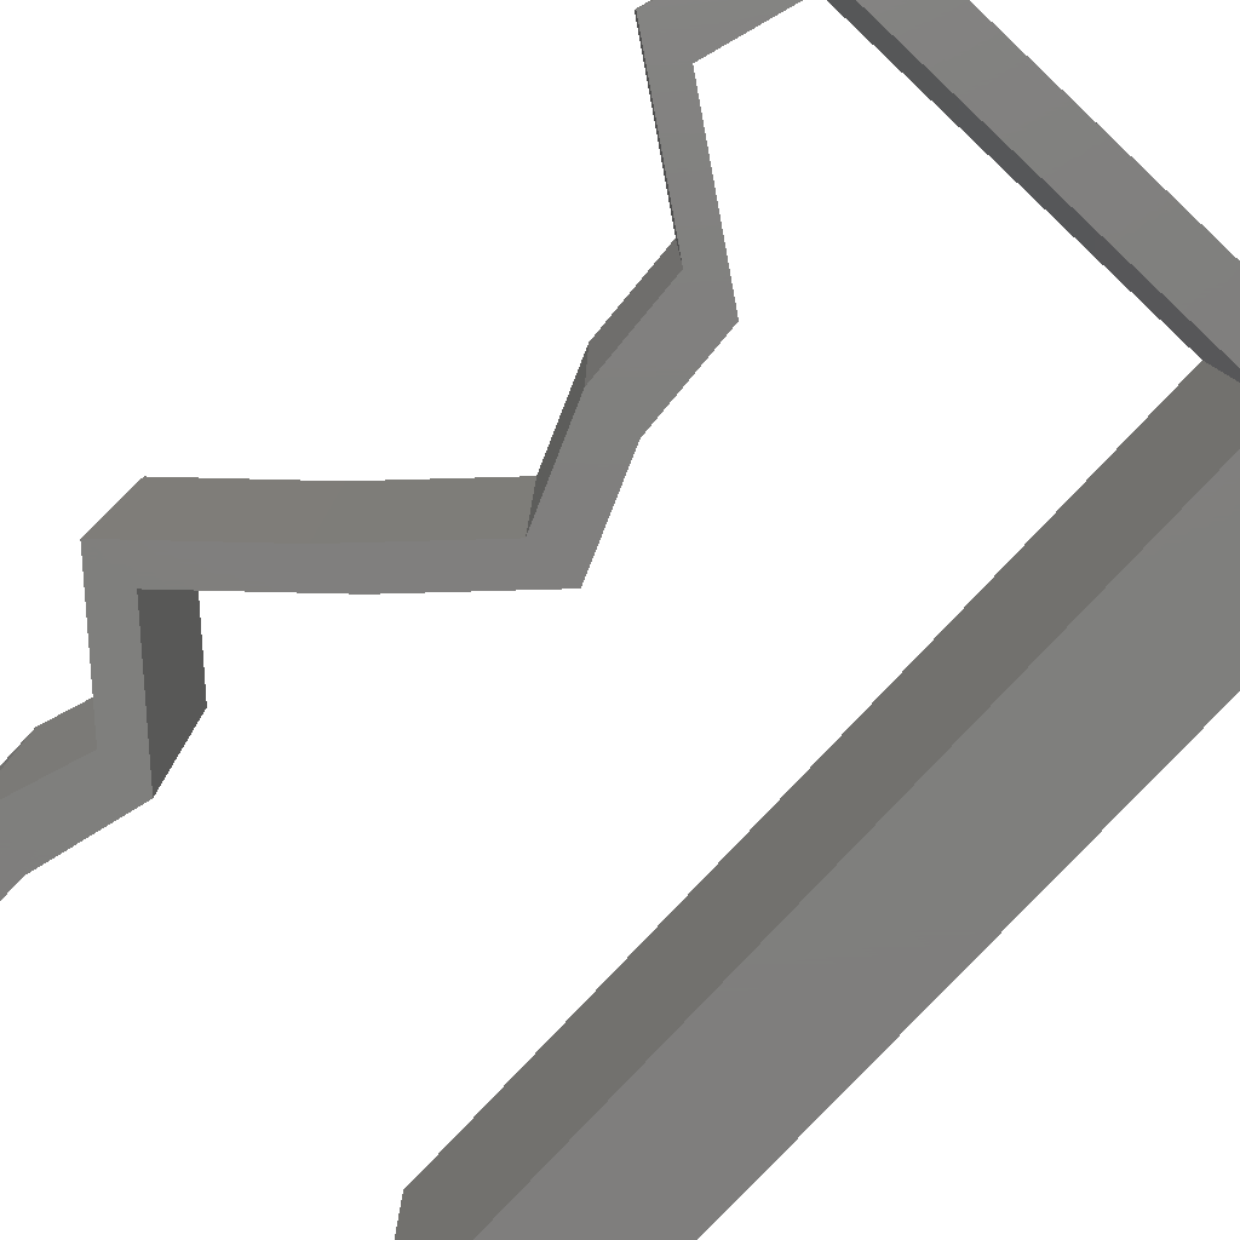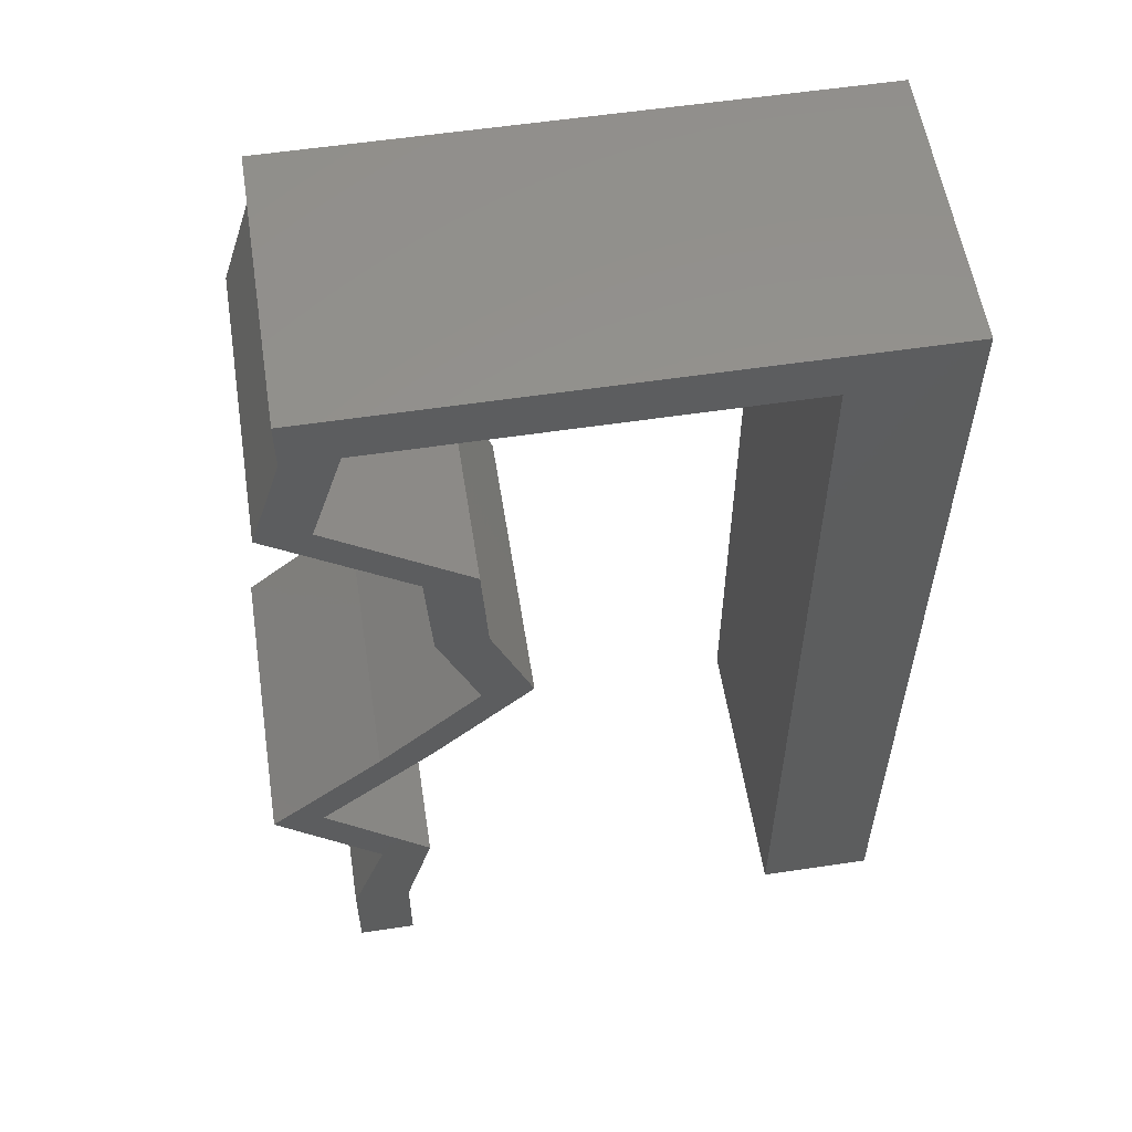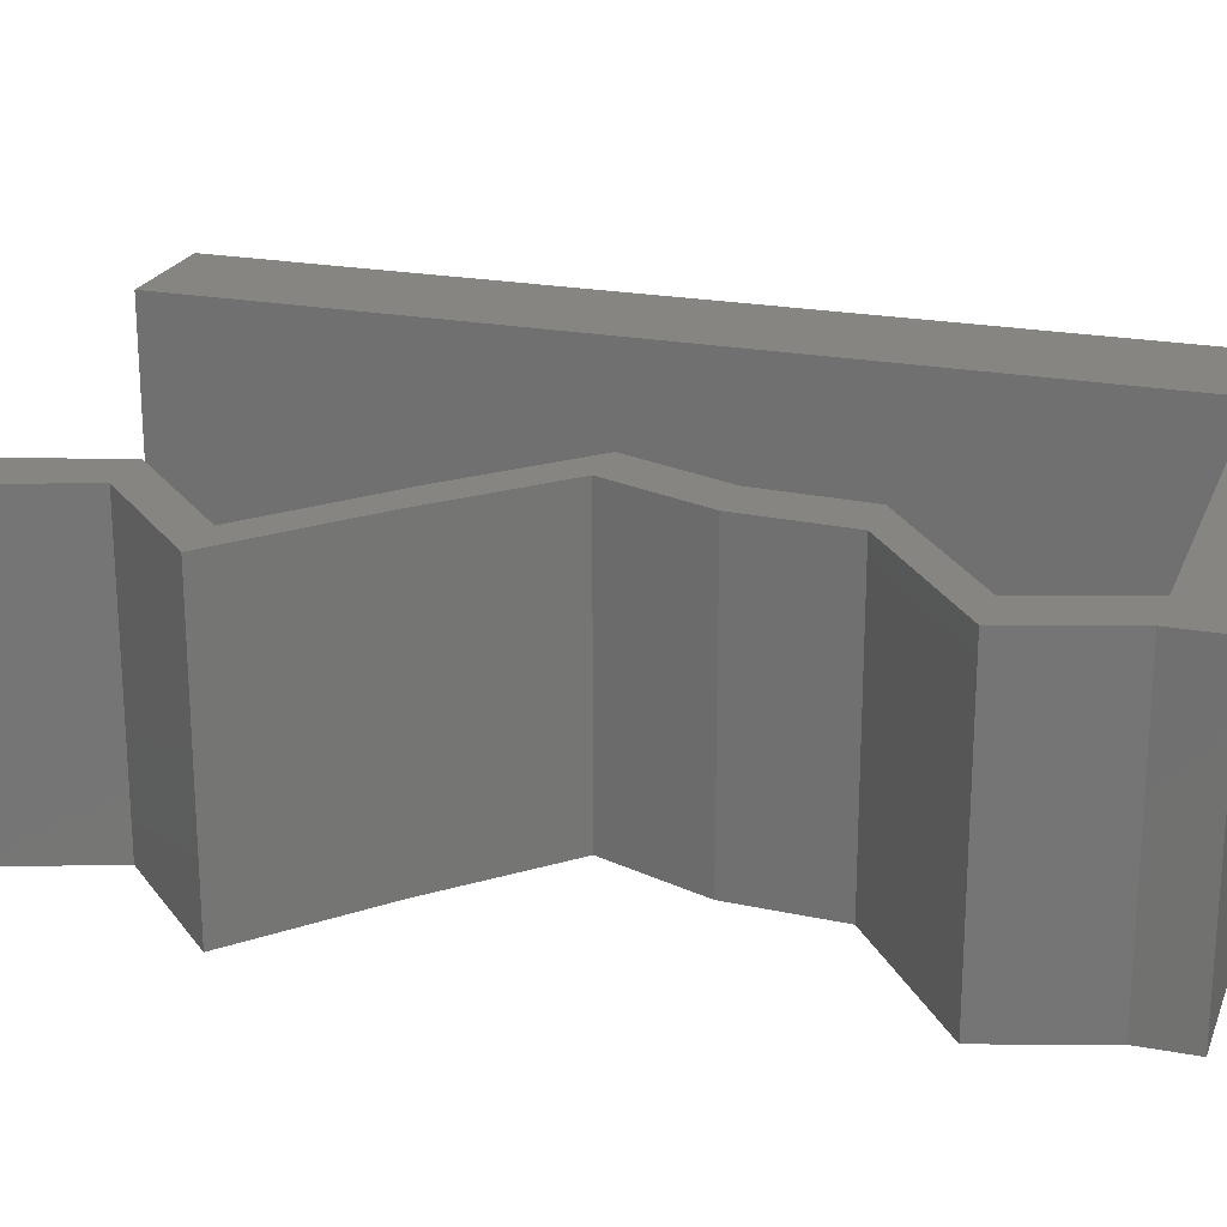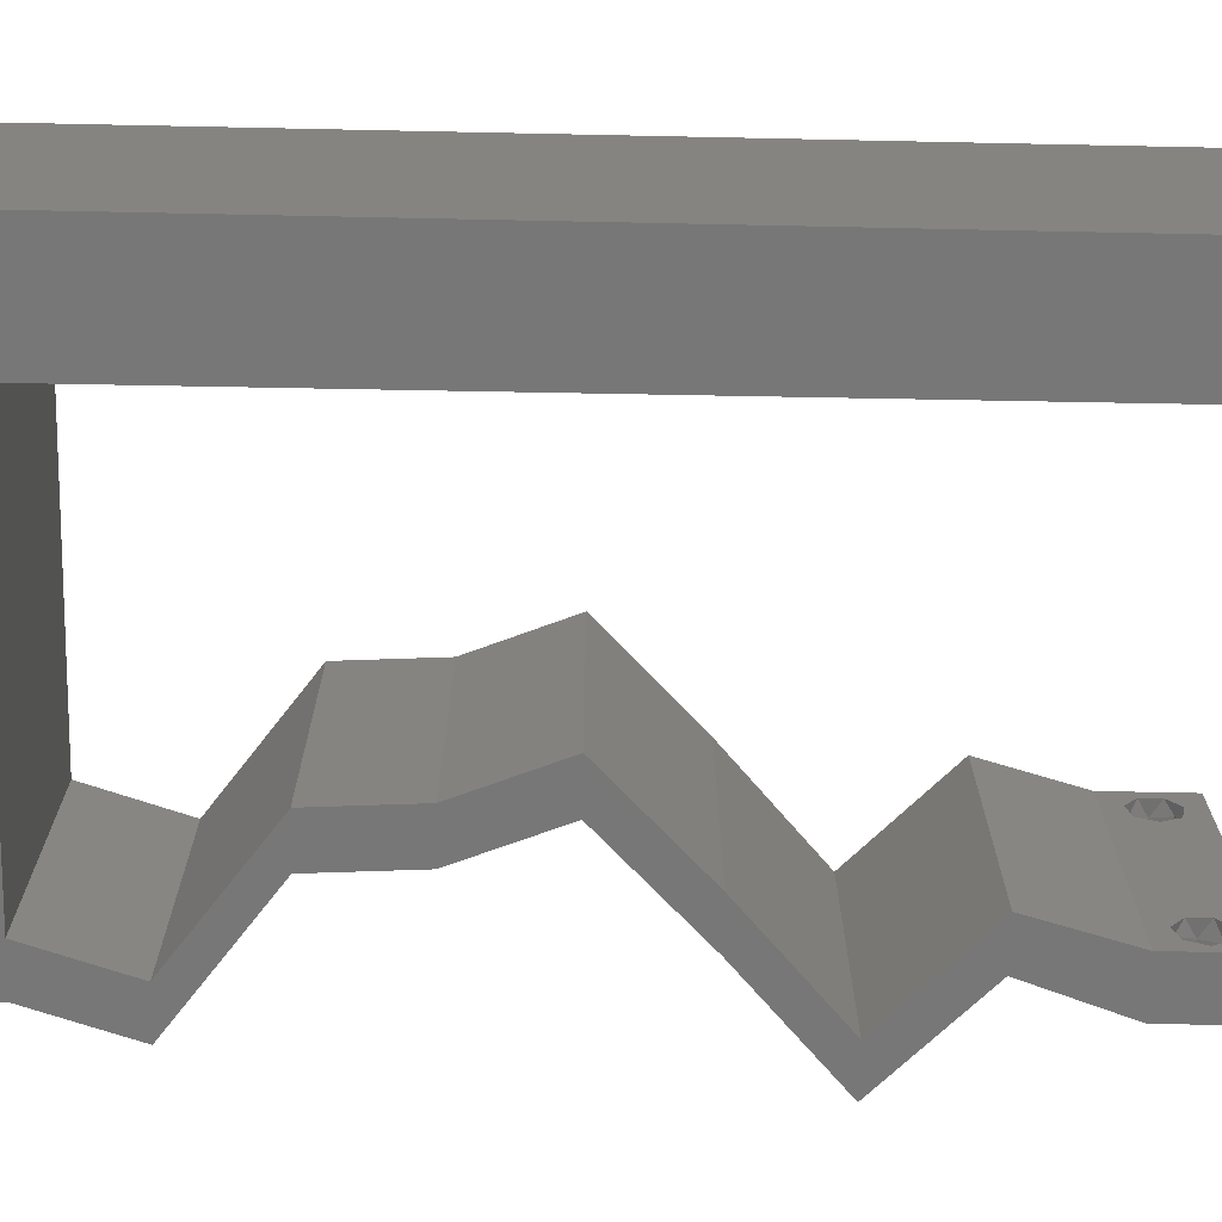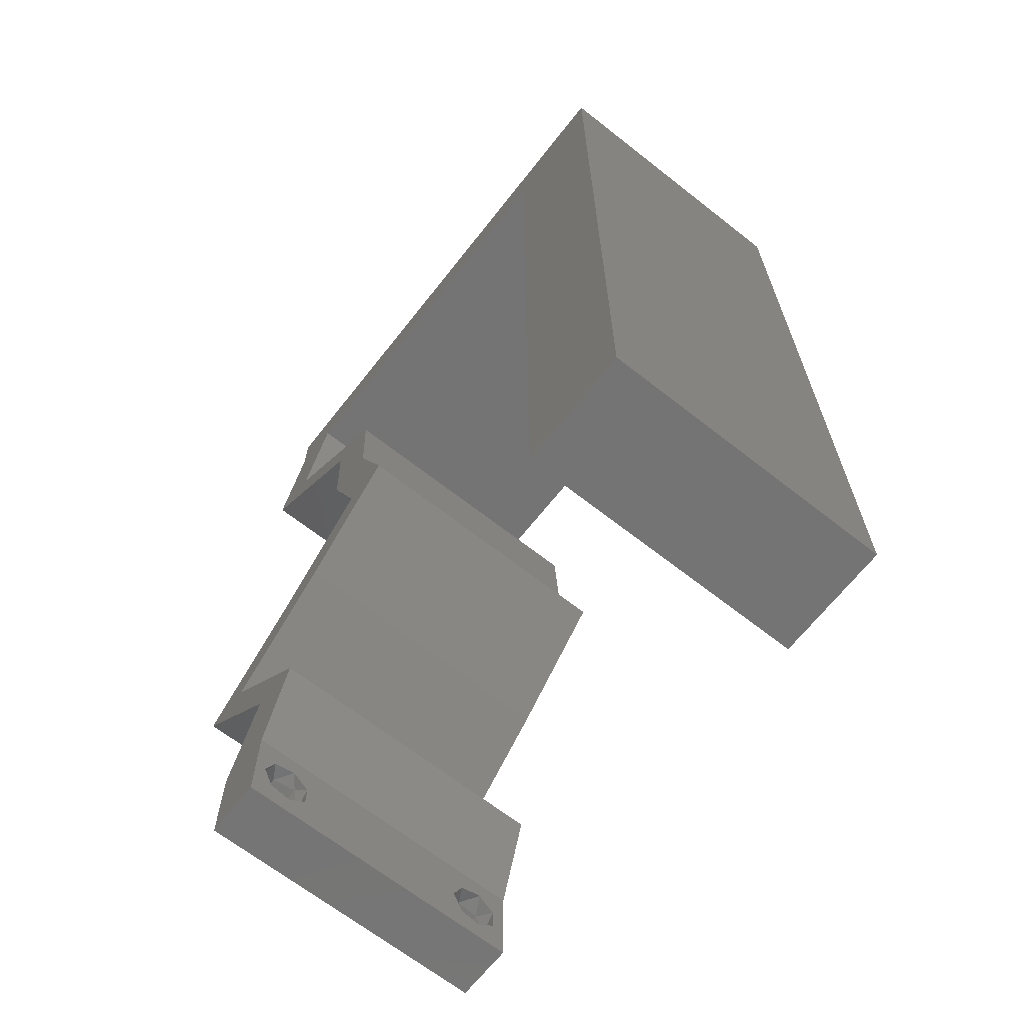
<metadata>
{"format":"stl","ext":"stl","renderer":"f3d","projection":"perspective","resolution":1024,"background":"white","views":[{"elev":-79.1,"azim":137.1,"up":"+Z"},{"elev":57.0,"azim":171.1,"up":"+Y"},{"elev":22.2,"azim":107.9,"up":"+Z"},{"elev":-70.1,"azim":-91.2,"up":"+Z"},{"elev":-66.8,"azim":-128.2,"up":"+Y"}]}
</metadata>
<code>
# stl→obj: 236 verts, 476 faces
v 0.04 0 0.01
v 0.04 -0.006 0.01
v 0.04 -0.003738 0.003932
v 0.04 -0.003 0.0159
v 0.04 -0.004657 0.002778
v 0.04 -0.006 0
v 0.04 -0.004329 0.00134
v 0.04 -0.001671 0.00134
v 0.04 0 0
v 0.04 -0.001343 0.002778
v 0.04 -0.003 0.0007
v 0.04 -0.002262 0.01913
v 0.04 -0.001343 0.01798
v 0.04 0 0.02
v 0.04 -0.004657 0.01798
v 0.04 -0.003738 0.01913
v 0.04 -0.006 0.02
v 0.04 -0.004329 0.01654
v 0.04 -0.001671 0.01654
v 0.04 -0.002262 0.003932
v 0.036 -0.006 0.01
v 0.036 0 0.01
v 0.036 -0.003738 0.003932
v 0.036 -0.003 0.0159
v 0.036 -0.004329 0.00134
v 0.036 -0.006 0
v 0.036 -0.004657 0.002778
v 0.036 -0.001343 0.002778
v 0.036 0 0
v 0.036 -0.001671 0.00134
v 0.036 -0.003 0.0007
v 0.036 0 0.02
v 0.036 -0.001343 0.01798
v 0.036 -0.002262 0.01913
v 0.036 -0.003738 0.01913
v 0.036 -0.004657 0.01798
v 0.036 -0.006 0.02
v 0.036 -0.004329 0.01654
v 0.036 -0.001671 0.01654
v 0.036 -0.002262 0.003932
v 0 -0.006 0.02
v 0.008 -0.006 0.02
v 0.004 -0.003 0.02
v 0.008 0 0.02
v 0 0 0.02
v 0.004007 0.005826 0.02
v 0.008027 0.0113 0.02
v 0 0.012 0.02
v 0.008054 0.02261 0.02
v 0 0.024 0.02
v 0.004356 0.0171 0.02
v 0.03649 0.05652 0.02
v 0.04 0.05652 0.02
v 0.04 0.06 0.02
v 0.038 -0.003 0.02
v 0.04223 0.04945 0.02
v 0.03872 0.04945 0.02
v 0.03271 0.04239 0.02
v 0.0292 0.04239 0.02
v 0.03673 0.02119 0.02
v 0.02953 0.02826 0.02
v 0.03322 0.02119 0.02
v 0.02602 0.02826 0.02
v 0.04471 0.01413 0.02
v 0.0412 0.01413 0.02
v 0.03752 0.007065 0.02
v 0.03401 0.007065 0.02
v 0 0.048 0.02
v 0.008135 0.05652 0.02
v 0 0.06 0.02
v 0.01 0.06 0.02
v 0.03 0.06 0.02
v 0.03232 0.03532 0.02
v 0.02881 0.03532 0.02
v 0.02704 0.05652 0.02
v 0.008108 0.04521 0.02
v 0.01759 0.05652 0.02
v 0 0.036 0.02
v 0.008081 0.03391 0.02
v 0.02 0.06 0.02
v 0 -0.006 0.01
v 0 -0.003 0.015
v 0 0 0.01
v 0 -0.006 0
v 0 -0.003 0.005
v 0 0 0
v 0.004 -0.006 0.015
v 0.008 -0.006 0.01
v 0.004 -0.006 0.005
v 0.008 -0.006 0
v 0 0.06 0
v 0 0.051 0.0086
v 0 0.06 0.01
v 0 0.009 0.0114
v 0 0.048 0
v 0 0.0415 0.009767
v 0 0.03 0.01
v 0 0.036 0
v 0 0.024 0
v 0 0.0185 0.01023
v 0 0.012 0
v 0 0.005337 0.005128
v 0 0.05466 0.01487
v 0.004 -0.003 0
v 0.008 0 0
v 0.004007 0.005826 0
v 0.008027 0.0113 0
v 0.008054 0.02261 0
v 0.004356 0.0171 0
v 0.03649 0.05652 0
v 0.04 0.06 0
v 0.04 0.05652 0
v 0.038 -0.003 0
v 0.04223 0.04945 0
v 0.03271 0.04239 0
v 0.03872 0.04945 0
v 0.0292 0.04239 0
v 0.02953 0.02826 0
v 0.03673 0.02119 0
v 0.03322 0.02119 0
v 0.02602 0.02826 0
v 0.04471 0.01413 0
v 0.0412 0.01413 0
v 0.03752 0.007065 0
v 0.03401 0.007065 0
v 0.008135 0.05652 0
v 0.01 0.06 0
v 0.03 0.06 0
v 0.03232 0.03532 0
v 0.02881 0.03532 0
v 0.02704 0.05652 0
v 0.008108 0.04521 0
v 0.01759 0.05652 0
v 0.008081 0.03391 0
v 0.02 0.06 0
v 0.008 0 0.01
v 0.008 -0.003 0.015
v 0.008 -0.003 0.005
v 0.015 0.06 0.01134
v 0.025 0.06 0.008977
v 0.006575 0.06 0.007337
v 0.03344 0.06 0.01273
v 0.04 0.06 0.01
v 0.03407 0.06 0.005945
v 0.005798 0.06 0.01422
v 0.04 0.05652 0.01
v 0.04111 0.05299 0.015
v 0.04223 0.04945 0.01
v 0.04111 0.05299 0.005
v 0.03747 0.04592 0.005916
v 0.03747 0.04592 0.01398
v 0.03271 0.04239 0.01
v 0.03251 0.03886 0.015
v 0.03232 0.03532 0.01
v 0.03251 0.03886 0.005
v 0.02953 0.02826 0.01
v 0.03093 0.03179 0.015
v 0.03093 0.03179 0.005
v 0.03313 0.02473 0.005
v 0.03313 0.02473 0.015
v 0.03673 0.02119 0.01
v 0.04072 0.01766 0.005494
v 0.04072 0.01766 0.01448
v 0.04471 0.01413 0.01
v 0.04111 0.0106 0.005
v 0.04111 0.0106 0.015
v 0.03752 0.007065 0.01
v 0.03876 0.003532 0.015
v 0.03876 0.003532 0.005
v 0.035 0.003532 0.015
v 0.03401 0.007065 0.01
v 0.035 0.003532 0.005
v 0.0376 0.0106 0.005
v 0.0376 0.0106 0.015
v 0.0412 0.01413 0.01
v 0.03721 0.01766 0.005521
v 0.03721 0.01766 0.01451
v 0.03322 0.02119 0.01
v 0.02962 0.02473 0.005
v 0.02962 0.02473 0.015
v 0.02602 0.02826 0.01
v 0.02742 0.03179 0.015
v 0.02881 0.03532 0.01
v 0.02742 0.03179 0.005
v 0.029 0.03886 0.015
v 0.0292 0.04239 0.01
v 0.029 0.03886 0.005
v 0.03396 0.04592 0.005916
v 0.03396 0.04592 0.01398
v 0.03872 0.04945 0.01
v 0.03649 0.05652 0.01
v 0.0376 0.05299 0.015
v 0.0376 0.05299 0.005
v 0.02231 0.05652 0.01187
v 0.008135 0.05652 0.01
v 0.01471 0.05652 0.01317
v 0.02991 0.05652 0.01317
v 0.01437 0.05652 0.006207
v 0.02231 0.05652 0.004857
v 0.03025 0.05652 0.006207
v 0.008115 0.04802 0.00822
v 0.008068 0.02826 0.009932
v 0.008042 0.01743 0.009692
v 0.008093 0.03909 0.009692
v 0.00802 0.008501 0.008221
v 0.008012 0.004951 0.01456
v 0.0385 -0.002262 0.01607
v 0.0375 -0.003738 0.01607
v 0.03888 -0.003738 0.01607
v 0.03712 -0.002262 0.01607
v 0.03873 -0.001671 0.01866
v 0.03727 -0.001343 0.01722
v 0.03875 -0.001343 0.01722
v 0.03727 -0.003 0.0193
v 0.03875 -0.003 0.0193
v 0.03725 -0.001671 0.01866
v 0.03802 -0.004336 0.01865
v 0.03915 -0.004329 0.01866
v 0.03873 -0.004657 0.01722
v 0.03725 -0.004657 0.01722
v 0.03686 -0.004326 0.01866
v 0.03727 -0.002262 0.0008684
v 0.03873 -0.003738 0.0008684
v 0.03726 -0.003758 0.0008785
v 0.03874 -0.002242 0.0008785
v 0.03727 -0.004657 0.002022
v 0.03873 -0.004329 0.00346
v 0.03875 -0.004657 0.002022
v 0.03727 -0.003 0.0041
v 0.03875 -0.003 0.0041
v 0.03725 -0.004329 0.00346
v 0.03873 -0.001343 0.002022
v 0.03725 -0.001343 0.002022
v 0.03798 -0.001664 0.003451
v 0.03913 -0.001674 0.003464
v 0.03684 -0.001671 0.00346
f 1 2 3
f 1 4 2
f 5 6 7
f 8 9 10
f 11 9 8
f 7 6 11
f 12 13 14
f 15 16 17
f 16 14 17
f 12 14 16
f 17 18 15
f 6 9 11
f 5 2 6
f 14 19 1
f 13 19 14
f 17 2 18
f 9 1 10
f 1 19 4
f 2 4 18
f 20 1 3
f 10 1 20
f 3 2 5
f 21 22 23
f 21 24 22
f 25 26 27
f 28 29 30
f 29 31 30
f 25 31 26
f 32 33 34
f 35 36 37
f 37 32 35
f 37 36 38
f 35 32 34
f 32 39 33
f 29 26 31
f 28 22 29
f 37 38 21
f 22 39 32
f 26 21 27
f 38 24 21
f 24 39 22
f 27 21 23
f 23 22 40
f 40 22 28
f 41 42 43
f 44 45 43
f 45 44 46
f 47 48 46
f 49 50 51
f 52 53 54
f 37 17 55
f 14 32 55
f 45 41 43
f 42 44 43
f 48 47 51
f 48 45 46
f 56 57 58
f 58 57 59
f 60 61 62
f 62 61 63
f 64 60 65
f 65 60 62
f 66 64 65
f 67 66 65
f 17 14 55
f 32 37 55
f 44 47 46
f 50 48 51
f 47 49 51
f 68 69 70
f 69 71 70
f 72 52 54
f 53 57 56
f 52 57 53
f 73 58 59
f 61 73 74
f 74 73 59
f 63 61 74
f 14 66 32
f 32 66 67
f 52 72 75
f 69 68 76
f 71 69 77
f 78 50 79
f 79 50 49
f 68 78 76
f 76 78 79
f 80 71 77
f 72 80 75
f 75 80 77
f 81 82 83
f 45 82 41
f 84 85 86
f 83 85 81
f 41 82 81
f 83 82 45
f 81 85 84
f 86 85 83
f 42 87 88
f 81 87 41
f 84 89 81
f 88 89 90
f 41 87 42
f 88 87 81
f 90 89 84
f 81 89 88
f 91 92 93
f 45 94 83
f 95 92 91
f 48 94 45
f 96 97 78
f 98 97 96
f 98 96 95
f 78 97 50
f 99 97 98
f 50 100 48
f 50 97 100
f 68 96 78
f 101 100 99
f 100 97 99
f 86 102 101
f 70 103 68
f 68 92 96
f 101 94 100
f 68 103 92
f 101 102 94
f 100 94 48
f 96 92 95
f 93 103 70
f 83 102 86
f 94 102 83
f 92 103 93
f 84 104 90
f 105 104 86
f 86 106 105
f 107 106 101
f 108 109 99
f 110 111 112
f 26 113 6
f 9 113 29
f 86 104 84
f 90 104 105
f 101 109 107
f 101 106 86
f 114 115 116
f 115 117 116
f 118 119 120
f 121 118 120
f 122 123 119
f 119 123 120
f 124 123 122
f 125 123 124
f 6 113 9
f 29 113 26
f 105 106 107
f 99 109 101
f 107 109 108
f 95 91 126
f 91 127 126
f 128 111 110
f 116 112 114
f 110 112 116
f 115 129 117
f 129 118 130
f 117 129 130
f 130 118 121
f 9 29 124
f 29 125 124
f 131 128 110
f 132 95 126
f 126 127 133
f 134 99 98
f 134 108 99
f 132 98 95
f 134 98 132
f 133 127 135
f 131 135 128
f 133 135 131
f 136 137 88
f 42 137 44
f 105 138 90
f 88 138 136
f 44 137 136
f 88 137 42
f 90 138 88
f 136 138 105
f 127 139 135
f 72 140 80
f 139 140 135
f 80 140 139
f 127 141 139
f 72 142 140
f 135 140 128
f 80 139 71
f 91 141 127
f 93 141 91
f 54 142 72
f 143 142 54
f 140 144 128
f 139 145 71
f 142 144 140
f 141 145 139
f 128 144 111
f 111 144 143
f 70 145 93
f 71 145 70
f 93 145 141
f 143 144 142
f 143 54 53
f 146 143 53
f 112 111 143
f 112 143 146
f 53 147 146
f 148 147 56
f 146 149 112
f 114 149 148
f 56 147 53
f 112 149 114
f 146 147 148
f 148 149 146
f 114 150 115
f 58 151 56
f 56 151 148
f 152 151 58
f 151 150 148
f 152 150 151
f 115 150 152
f 148 150 114
f 152 153 154
f 73 153 58
f 154 155 152
f 115 155 129
f 58 153 152
f 154 153 73
f 152 155 115
f 129 155 154
f 156 157 61
f 73 157 154
f 118 158 156
f 154 158 129
f 154 157 156
f 61 157 73
f 129 158 118
f 156 158 154
f 118 159 119
f 60 160 61
f 61 160 156
f 161 160 60
f 160 159 156
f 161 159 160
f 156 159 118
f 119 159 161
f 119 162 122
f 64 163 60
f 60 163 161
f 164 163 64
f 164 162 163
f 163 162 161
f 122 162 164
f 161 162 119
f 122 165 124
f 66 166 64
f 64 166 164
f 167 166 66
f 166 165 164
f 167 165 166
f 164 165 122
f 124 165 167
f 66 168 167
f 1 168 14
f 167 169 124
f 9 169 1
f 167 168 1
f 14 168 66
f 1 169 167
f 124 169 9
f 2 17 37
f 21 2 37
f 26 6 2
f 26 2 21
f 67 170 32
f 22 170 171
f 171 172 22
f 29 172 125
f 32 170 22
f 171 170 67
f 22 172 29
f 125 172 171
f 125 173 123
f 65 174 67
f 67 174 171
f 175 174 65
f 174 173 171
f 175 173 174
f 171 173 125
f 123 173 175
f 123 176 120
f 62 177 65
f 65 177 175
f 178 177 62
f 175 177 176
f 176 177 178
f 175 176 123
f 120 176 178
f 120 179 121
f 63 180 62
f 62 180 178
f 181 180 63
f 180 179 178
f 181 179 180
f 178 179 120
f 121 179 181
f 63 182 181
f 183 182 74
f 181 184 121
f 130 184 183
f 74 182 63
f 181 182 183
f 183 184 181
f 121 184 130
f 59 185 74
f 183 185 186
f 130 187 117
f 186 187 183
f 74 185 183
f 186 185 59
f 183 187 130
f 117 187 186
f 117 188 116
f 57 189 59
f 59 189 186
f 190 188 189
f 190 189 57
f 189 188 186
f 186 188 117
f 116 188 190
f 191 192 52
f 57 192 190
f 110 193 191
f 190 193 116
f 190 192 191
f 52 192 57
f 191 193 190
f 116 193 110
f 77 194 75
f 195 196 69
f 52 197 191
f 69 196 77
f 75 197 52
f 198 199 194
f 194 199 200
f 196 198 194
f 194 200 197
f 191 200 110
f 126 198 195
f 133 198 126
f 110 200 131
f 194 197 75
f 77 196 194
f 131 199 133
f 133 199 198
f 200 199 131
f 195 198 196
f 197 200 191
f 76 201 69
f 49 202 79
f 108 203 107
f 132 204 134
f 105 205 136
f 195 201 126
f 107 205 105
f 126 201 132
f 202 204 79
f 202 203 108
f 49 203 202
f 134 204 202
f 47 206 205
f 79 204 76
f 47 203 49
f 134 202 108
f 204 201 76
f 47 205 203
f 44 206 47
f 203 205 107
f 132 201 204
f 136 206 44
f 205 206 136
f 69 201 195
f 24 4 207
f 4 24 208
f 4 208 209
f 24 207 210
f 211 212 213
f 214 211 215
f 212 211 216
f 211 214 216
f 217 214 215
f 217 215 218
f 212 207 213
f 219 208 220
f 214 217 221
f 207 212 210
f 208 219 209
f 219 220 217
f 13 12 211
f 35 34 214
f 33 39 212
f 15 18 219
f 13 211 213
f 211 12 215
f 33 212 216
f 214 34 216
f 38 36 220
f 19 13 213
f 12 16 215
f 34 33 216
f 208 38 220
f 207 19 213
f 219 217 218
f 217 220 221
f 15 219 218
f 35 214 221
f 220 36 221
f 219 18 209
f 212 39 210
f 215 16 218
f 24 38 208
f 4 19 207
f 39 24 210
f 18 4 209
f 36 35 221
f 16 15 218
f 31 11 222
f 11 31 223
f 223 31 224
f 222 11 225
f 226 227 228
f 227 229 230
f 227 226 231
f 229 227 231
f 222 232 233
f 223 226 228
f 229 234 230
f 232 222 225
f 226 223 224
f 230 234 235
f 234 229 236
f 233 232 234
f 3 5 227
f 23 40 229
f 8 10 232
f 25 27 226
f 3 227 230
f 227 5 228
f 226 27 231
f 23 229 231
f 28 30 233
f 5 7 228
f 20 3 230
f 27 23 231
f 30 31 222
f 7 11 223
f 30 222 233
f 7 223 228
f 233 234 236
f 234 232 235
f 25 226 224
f 8 232 225
f 232 10 235
f 229 40 236
f 28 233 236
f 20 230 235
f 10 20 235
f 40 28 236
f 11 8 225
f 31 25 224

</code>
